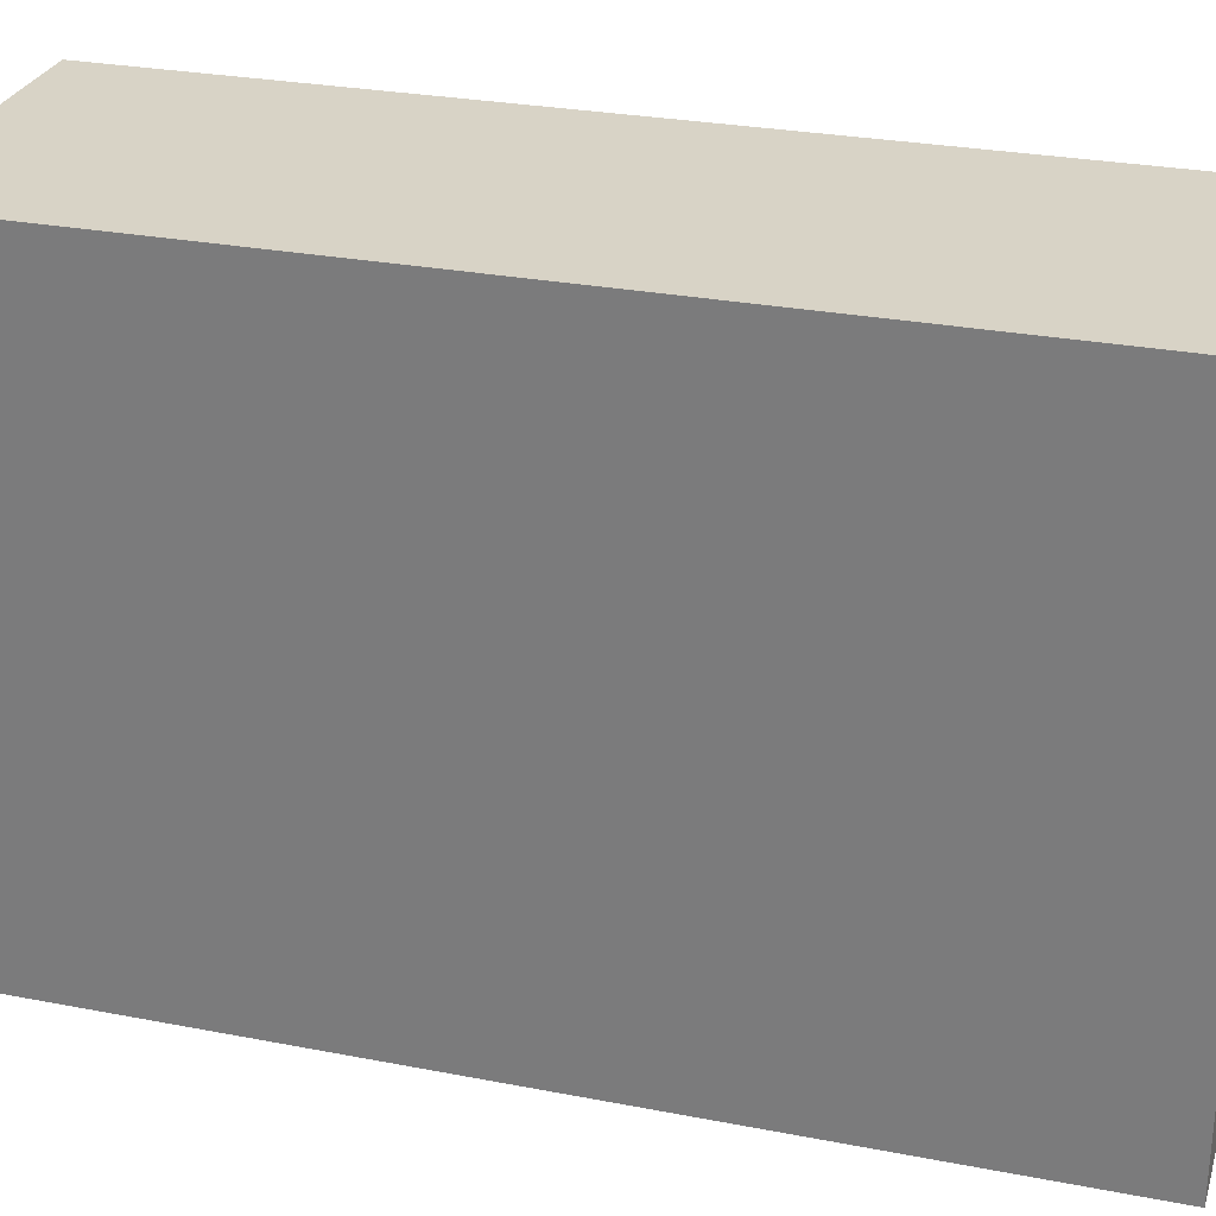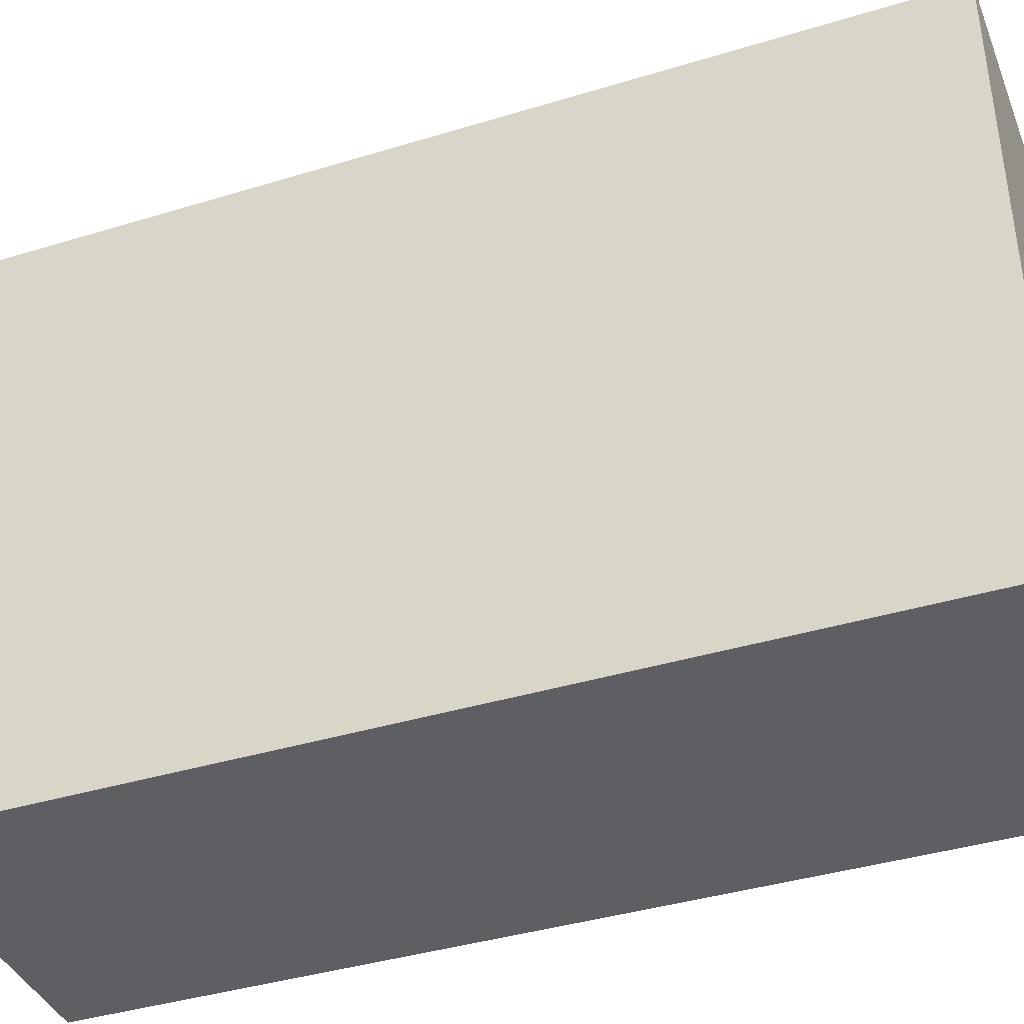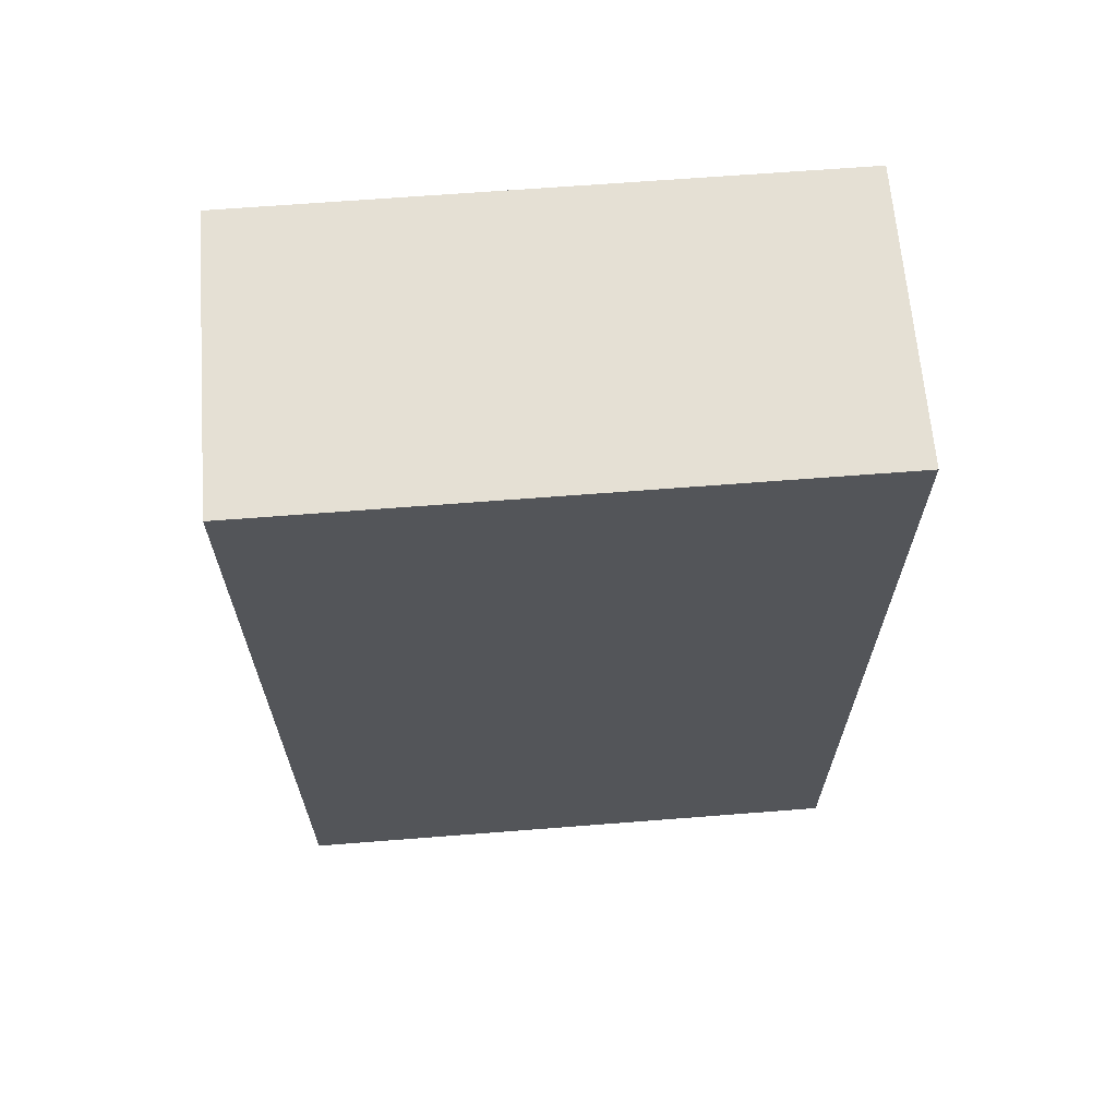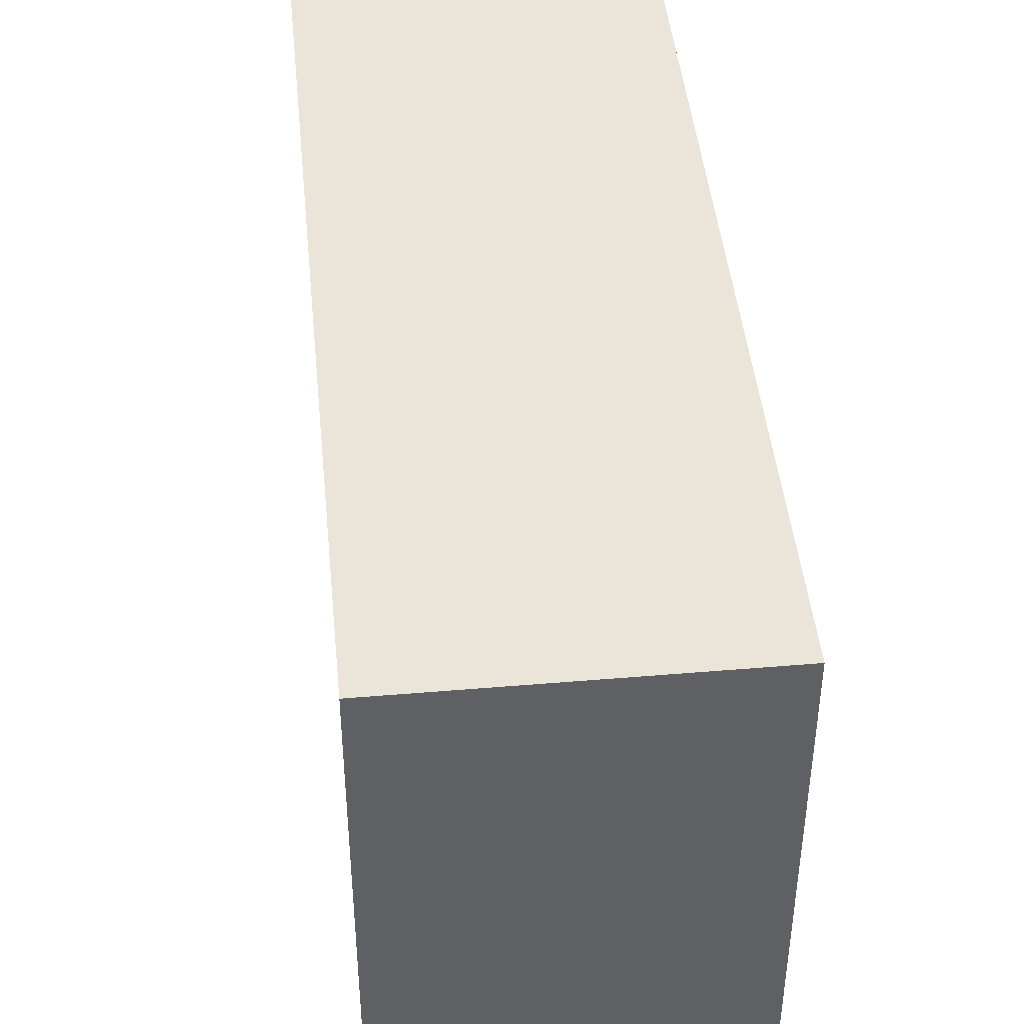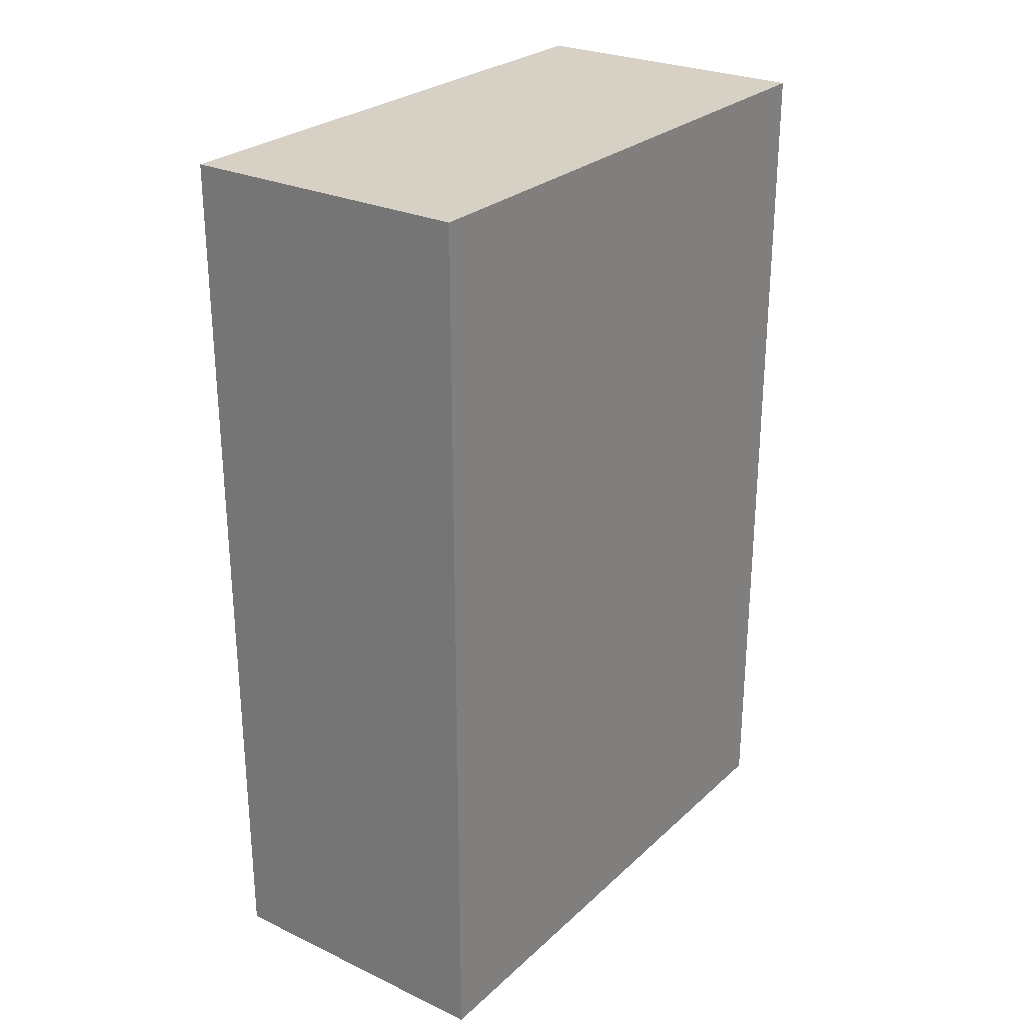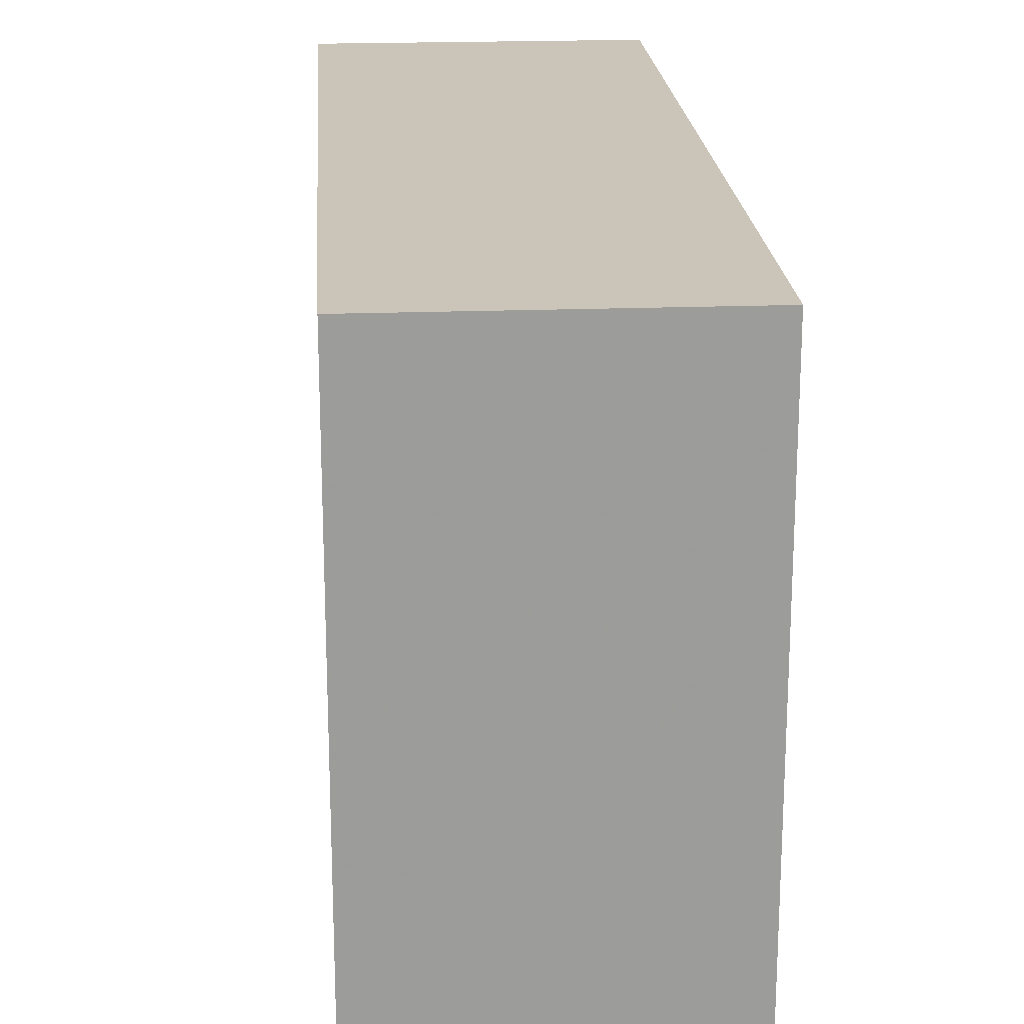
<metadata>
{"format":"obj","ext":"obj","renderer":"f3d","projection":"perspective","resolution":1024,"background":"white","views":[{"elev":28.1,"azim":106.3,"up":"+Y"},{"elev":-39.6,"azim":110.8,"up":"+Y"},{"elev":65.4,"azim":85.5,"up":"+Z"},{"elev":44.9,"azim":174.4,"up":"+Y"},{"elev":26.8,"azim":-144.0,"up":"+Z"},{"elev":20.4,"azim":176.1,"up":"+Y"}]}
</metadata>
<code>
v -0.5 -1 1.5
v 0.5 -1 1.5
v 0.5 1 1.5
v -0.5 1 1.5
v 0.5 1 -1.5
v 0.5 -1 -1.5
v -0.5 1 -1.5
v -0.5 -1 -1.5
f 6 5 3 2
f 4 3 2 1
f 8 6 2 1
f 7 5 3 4
f 7 5 6 8
f 7 4 1 8

</code>
